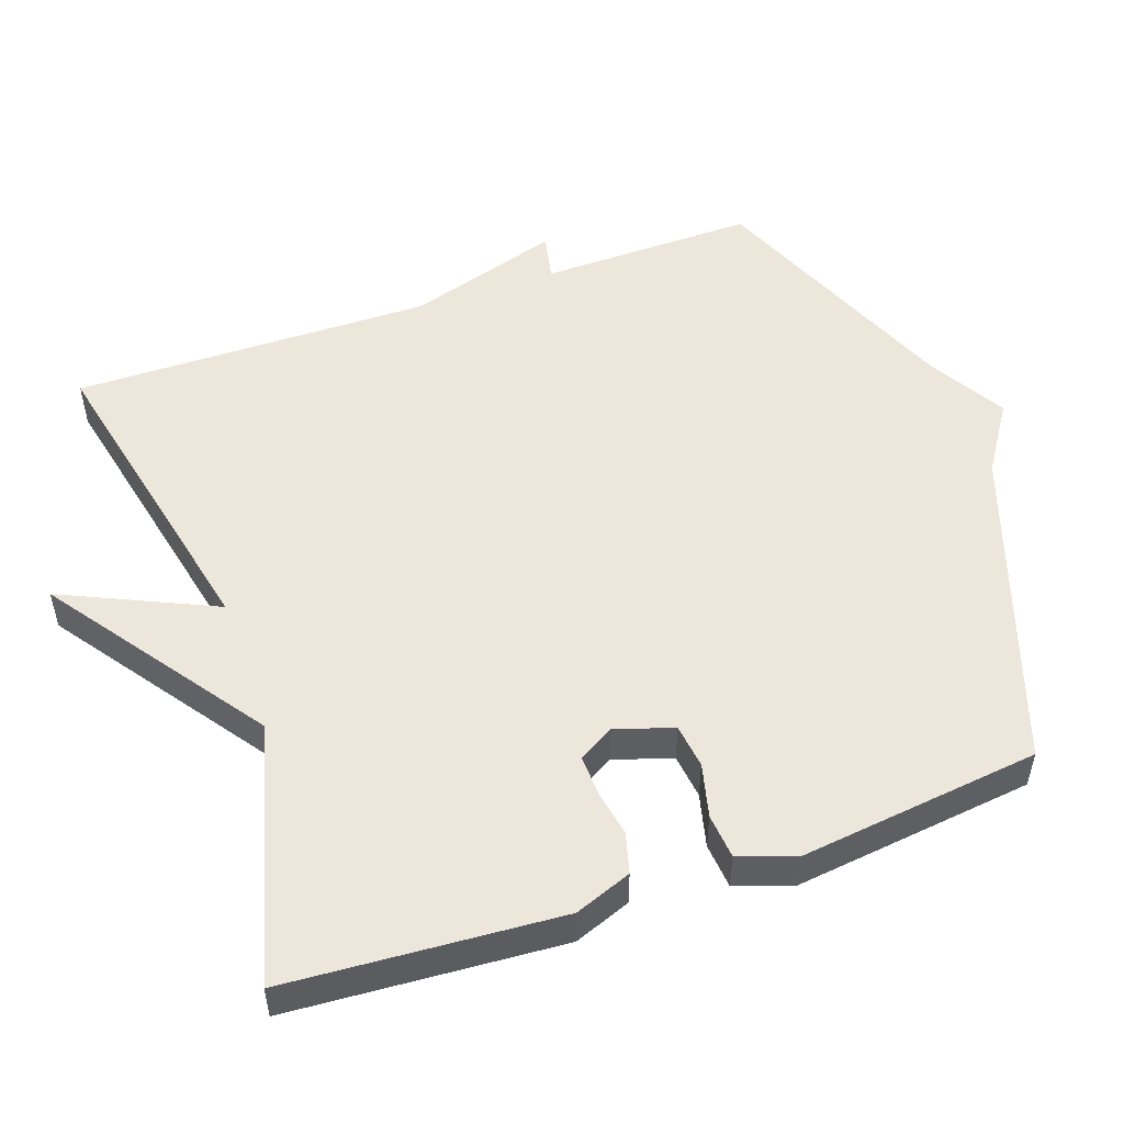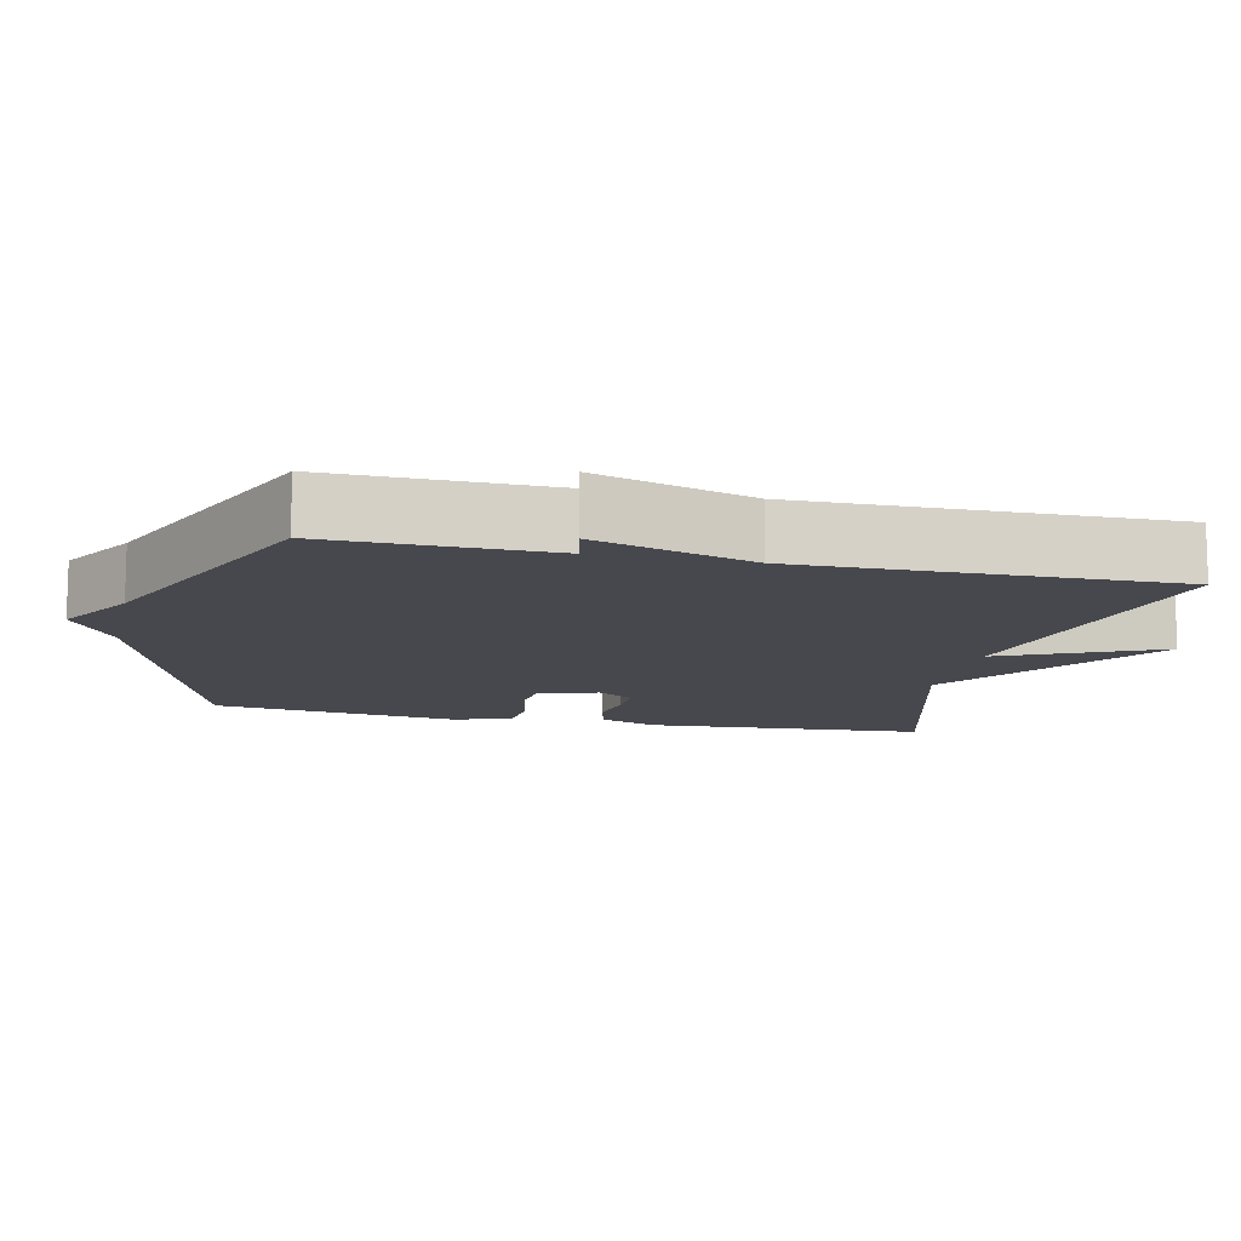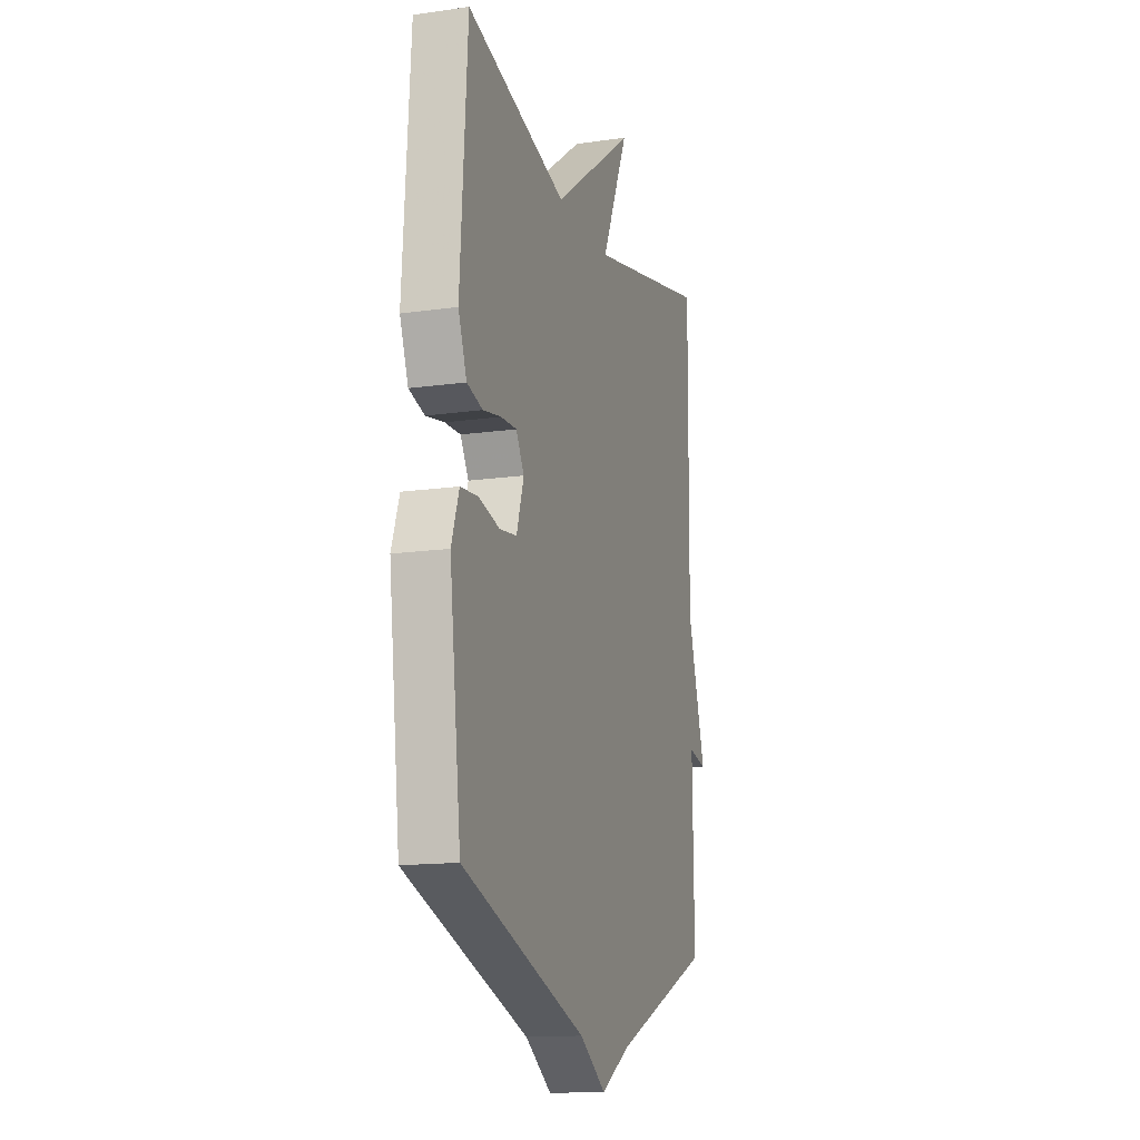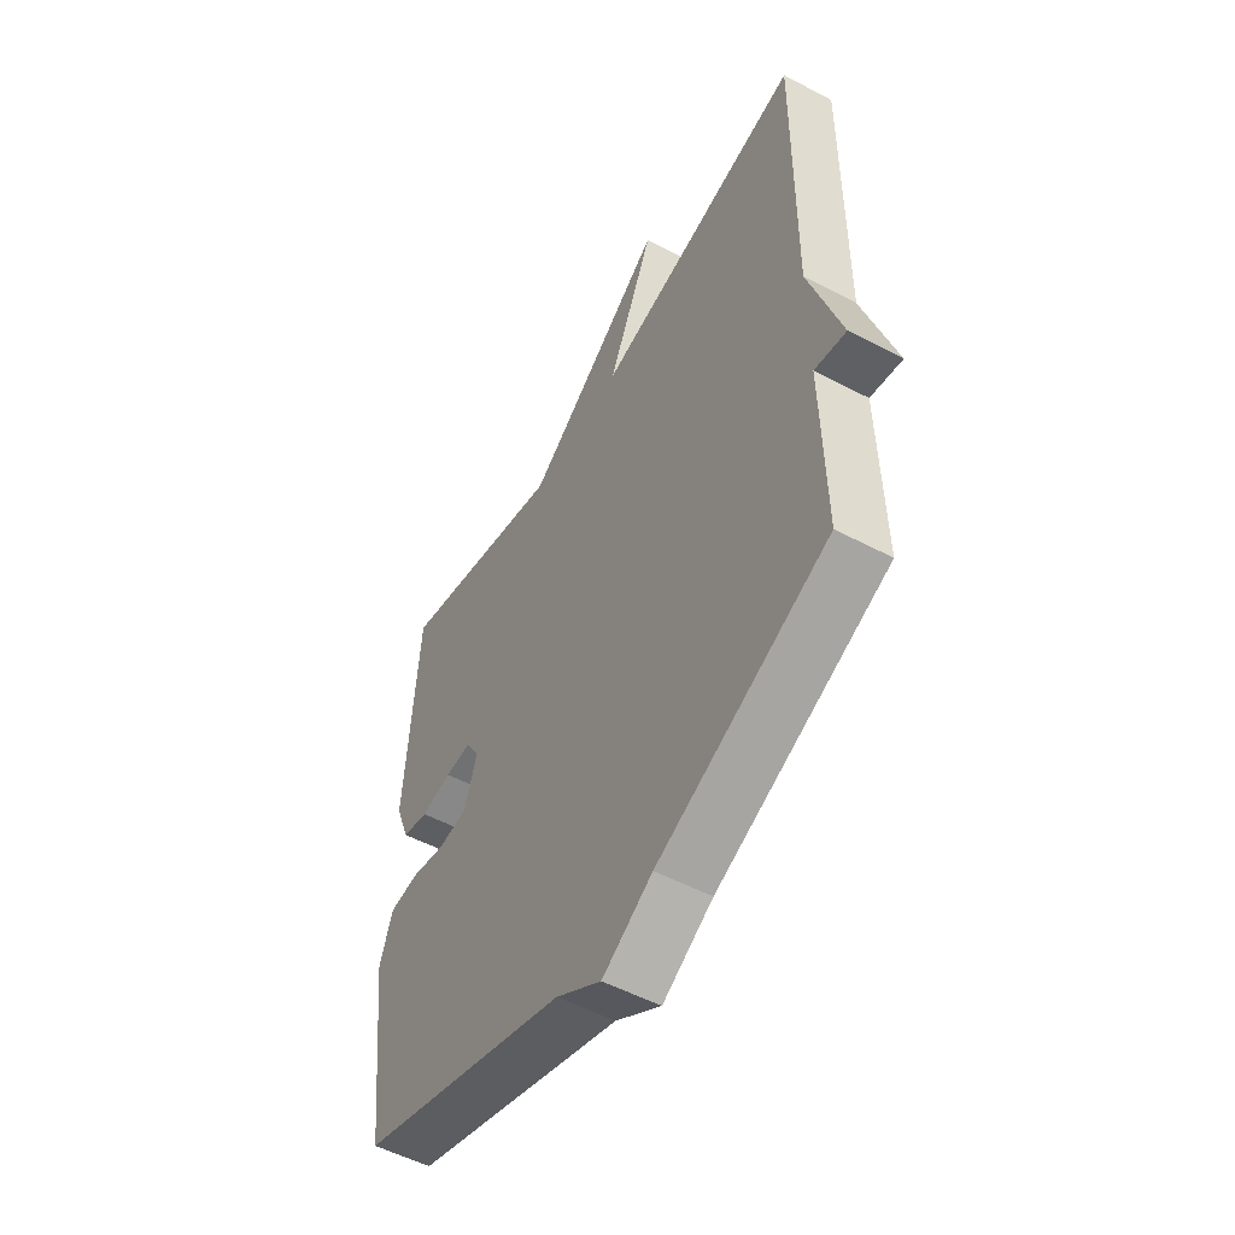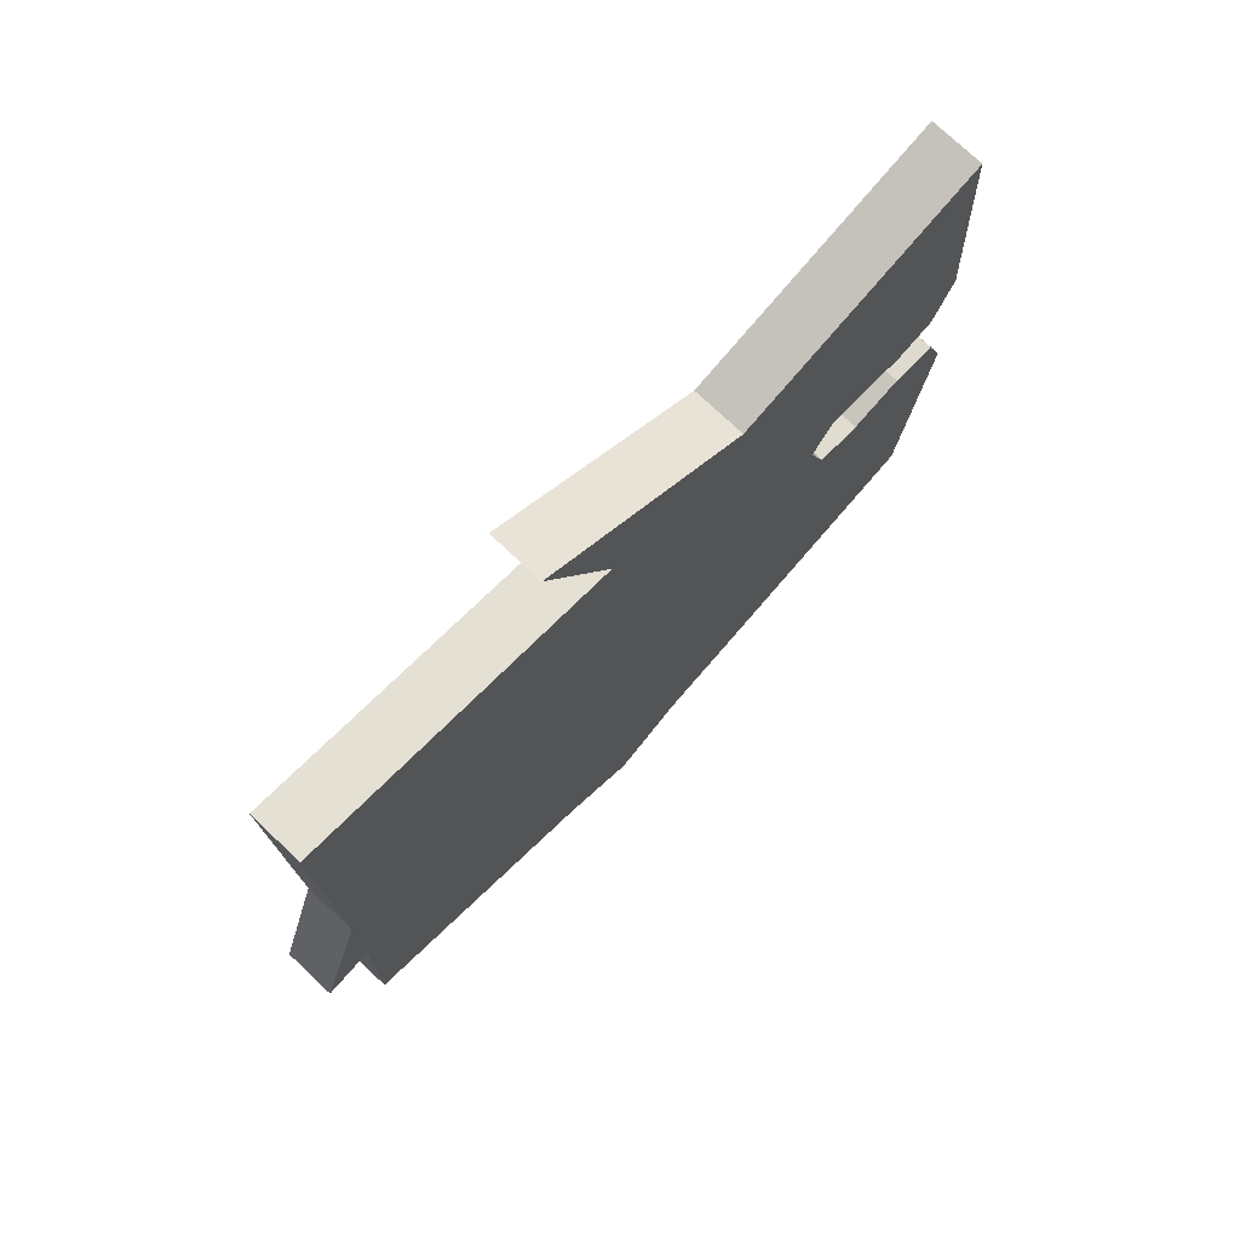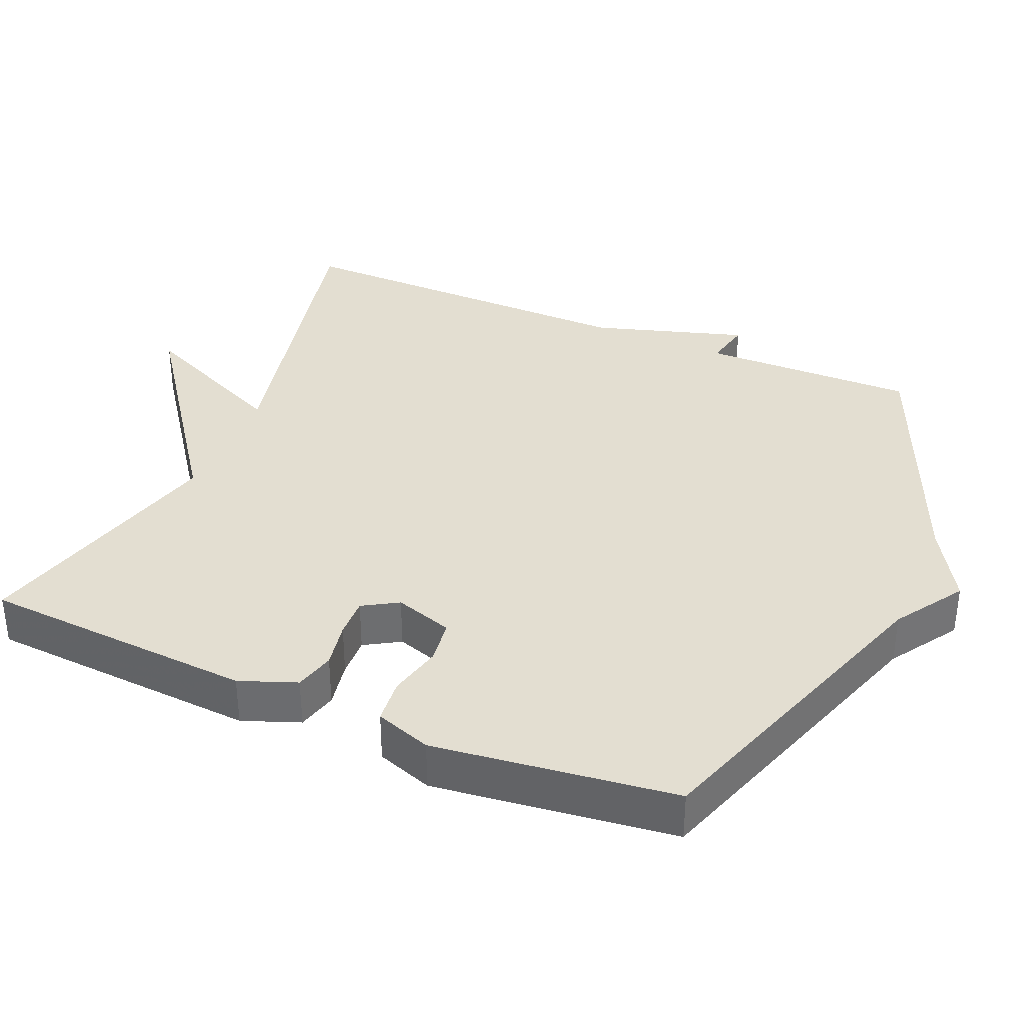
<metadata>
{"format":"obj","ext":"obj","renderer":"f3d","projection":"perspective","resolution":1024,"background":"white","views":[{"elev":52.1,"azim":70.8,"up":"+Y"},{"elev":-11.8,"azim":-102.6,"up":"+Y"},{"elev":-14.6,"azim":107.2,"up":"+Z"},{"elev":-53.3,"azim":-119.4,"up":"+Z"},{"elev":75.8,"azim":-46.8,"up":"+Z"},{"elev":36.1,"azim":113.1,"up":"+Y"}]}
</metadata>
<code>
v -0.5 0.07 0.5
v -0.059 0.07 0.403
v -0.156 0.07 0.616
v 0.141 0.07 0.403
v 0.5 0.07 0.5
v 0.525 0.07 0.12
v 0.495 0.07 0.041
v 0.439 0.07 0.026
v 0.374 0.07 0.038
v 0.318 0.07 0.04
v 0.289 0.07 -0.009
v 0.315 0.07 -0.09
v 0.377 0.07 -0.098
v 0.451 0.07 -0.08
v 0.514 0.07 -0.086
v 0.541 0.07 -0.164
v 0.5 0.07 -0.5
v 0.056 0.07 -0.65
v -0.039 0.07 -0.712
v -0.144 0.07 -0.65
v -0.5 0.07 -0.5
v -0.495 0.07 -0.2
v -0.561 0.07 -0.214
v -0.495 0.07 0
v -0.5 0 0.5
v -0.059 0 0.403
v -0.156 0 0.616
v 0.141 0 0.403
v 0.5 0 0.5
v 0.525 0 0.12
v 0.495 0 0.041
v 0.439 0 0.026
v 0.374 0 0.038
v 0.318 0 0.04
v 0.289 0 -0.009
v 0.315 0 -0.09
v 0.377 0 -0.098
v 0.451 0 -0.08
v 0.514 0 -0.086
v 0.541 0 -0.164
v 0.5 0 -0.5
v 0.056 0 -0.65
v -0.039 0 -0.712
v -0.144 0 -0.65
v -0.5 0 -0.5
v -0.495 0 -0.2
v -0.561 0 -0.214
v -0.495 0 0
f 22 23 24
f 20 21 22
f 20 22 24
f 19 20 24
f 18 19 24
f 16 17 18
f 15 16 18
f 14 15 18
f 13 14 18
f 12 13 18 24
f 24 1 2
f 12 24 2
f 11 12 2
f 7 8 9
f 6 7 9
f 5 6 9
f 4 5 9
f 4 9 10
f 4 10 11
f 3 4 11
f 2 3 11
f 48 47 46
f 46 45 44
f 48 46 44
f 48 44 43
f 48 43 42
f 42 41 40
f 42 40 39
f 42 39 38
f 42 38 37
f 48 42 37 36
f 26 25 48
f 26 48 36
f 26 36 35
f 33 32 31
f 33 31 30
f 33 30 29
f 33 29 28
f 34 33 28
f 35 34 28
f 35 28 27
f 35 27 26
f 1 25 26 2
f 2 26 27 3
f 3 27 28 4
f 4 28 29 5
f 5 29 30 6
f 6 30 31 7
f 7 31 32 8
f 8 32 33 9
f 9 33 34 10
f 10 34 35 11
f 11 35 36 12
f 12 36 37 13
f 13 37 38 14
f 14 38 39 15
f 15 39 40 16
f 16 40 41 17
f 17 41 42 18
f 18 42 43 19
f 19 43 44 20
f 20 44 45 21
f 21 45 46 22
f 22 46 47 23
f 23 47 48 24
f 24 48 25 1

</code>
